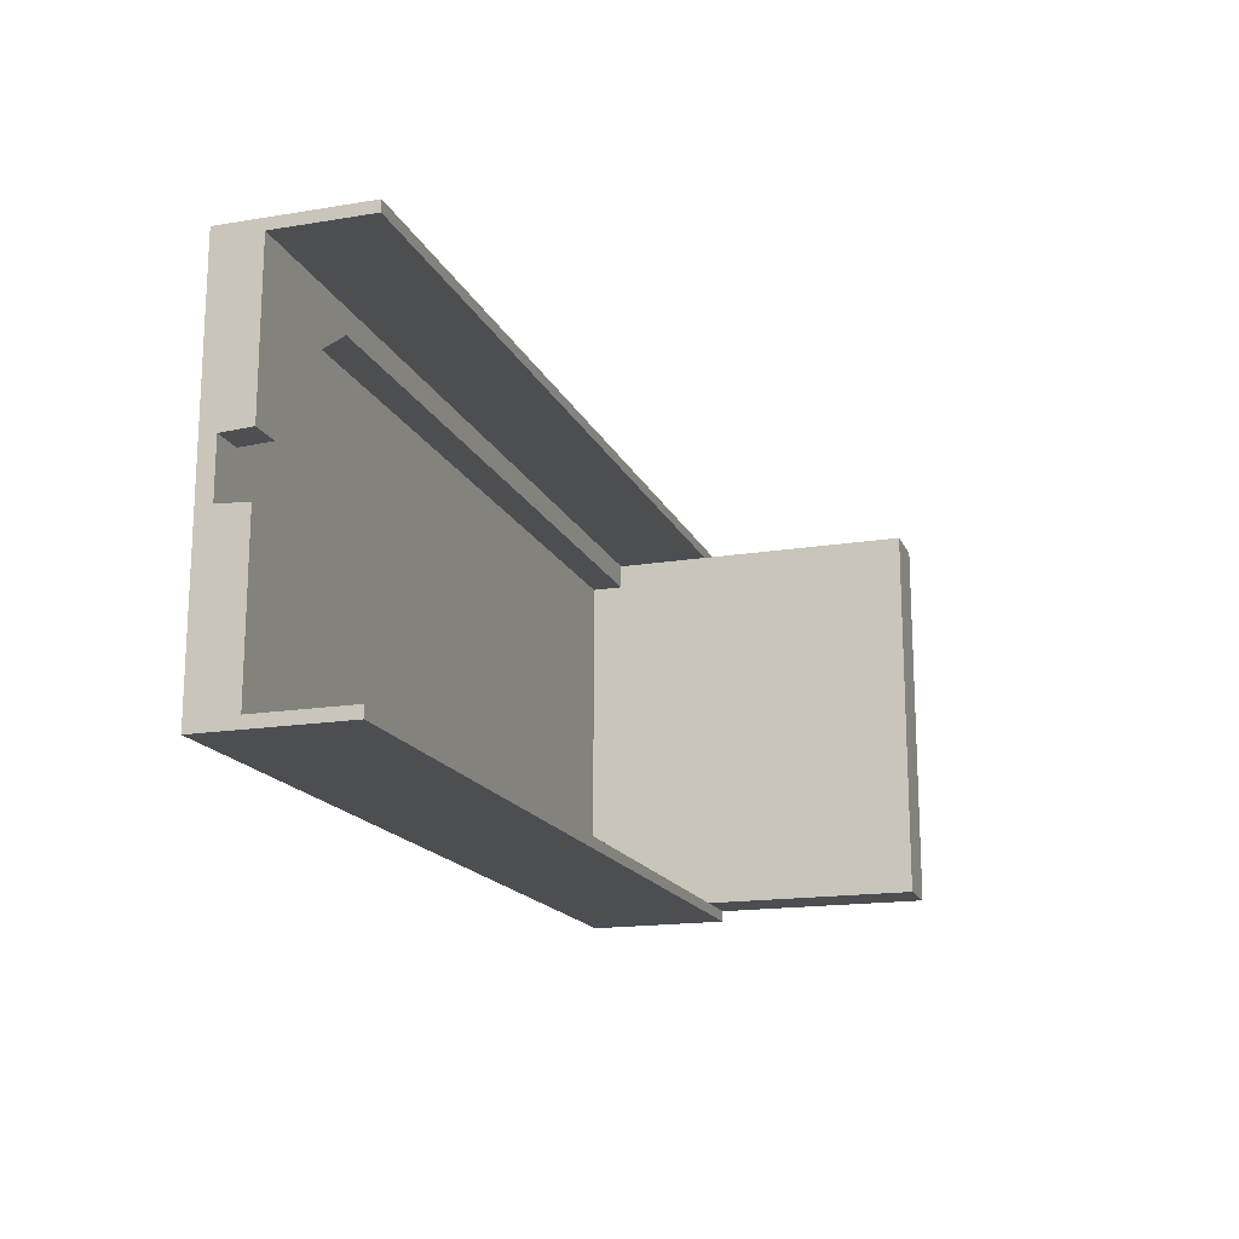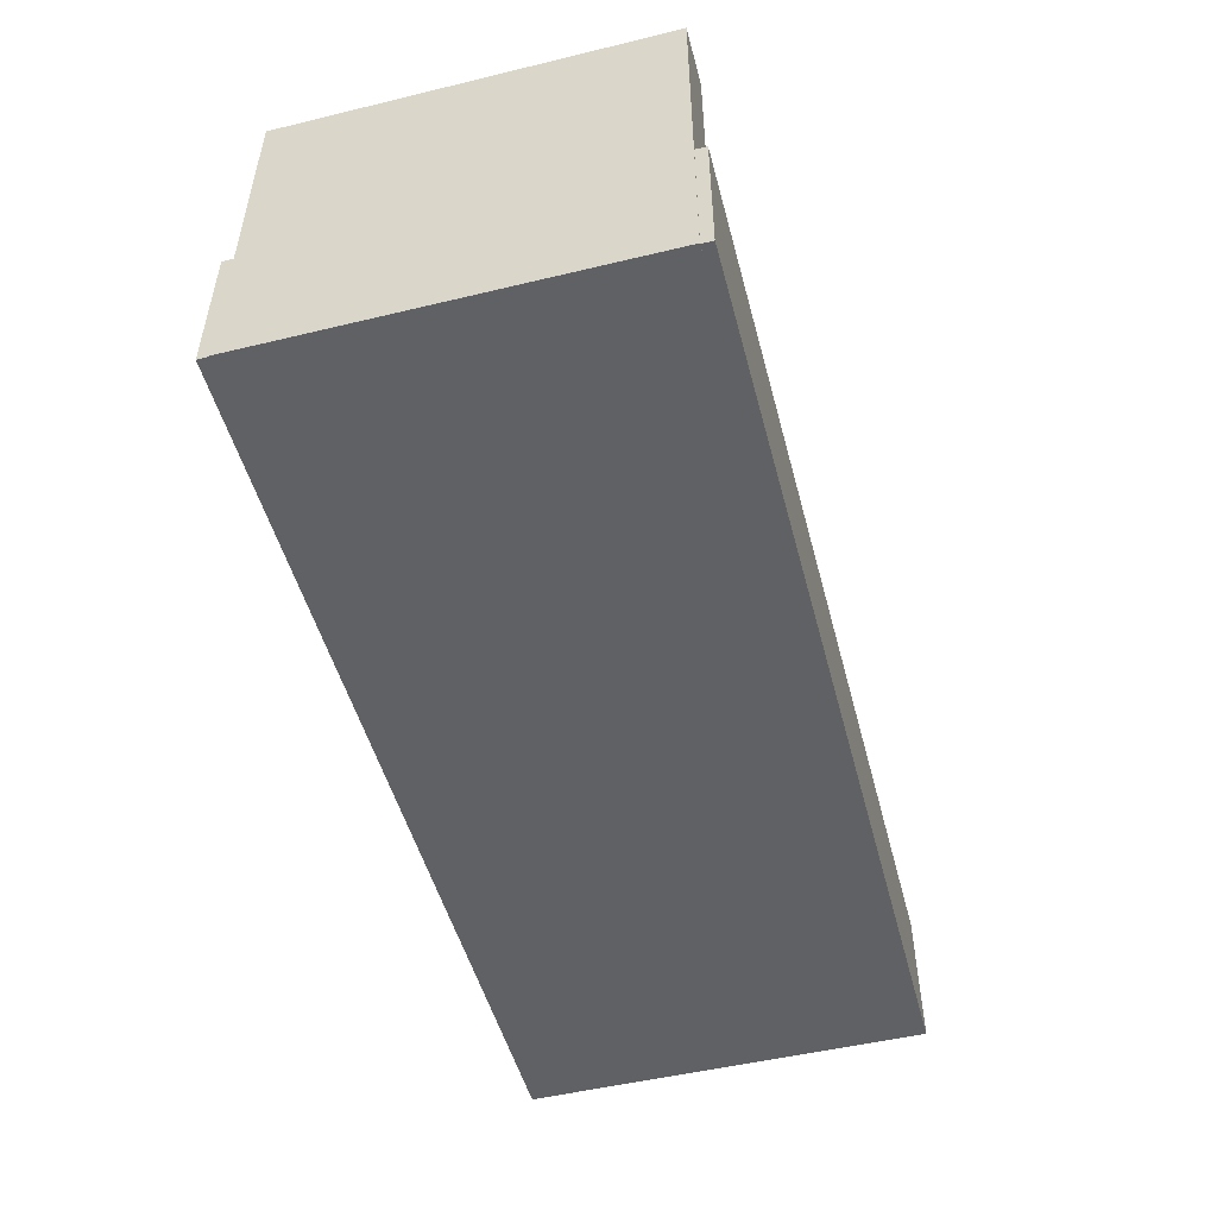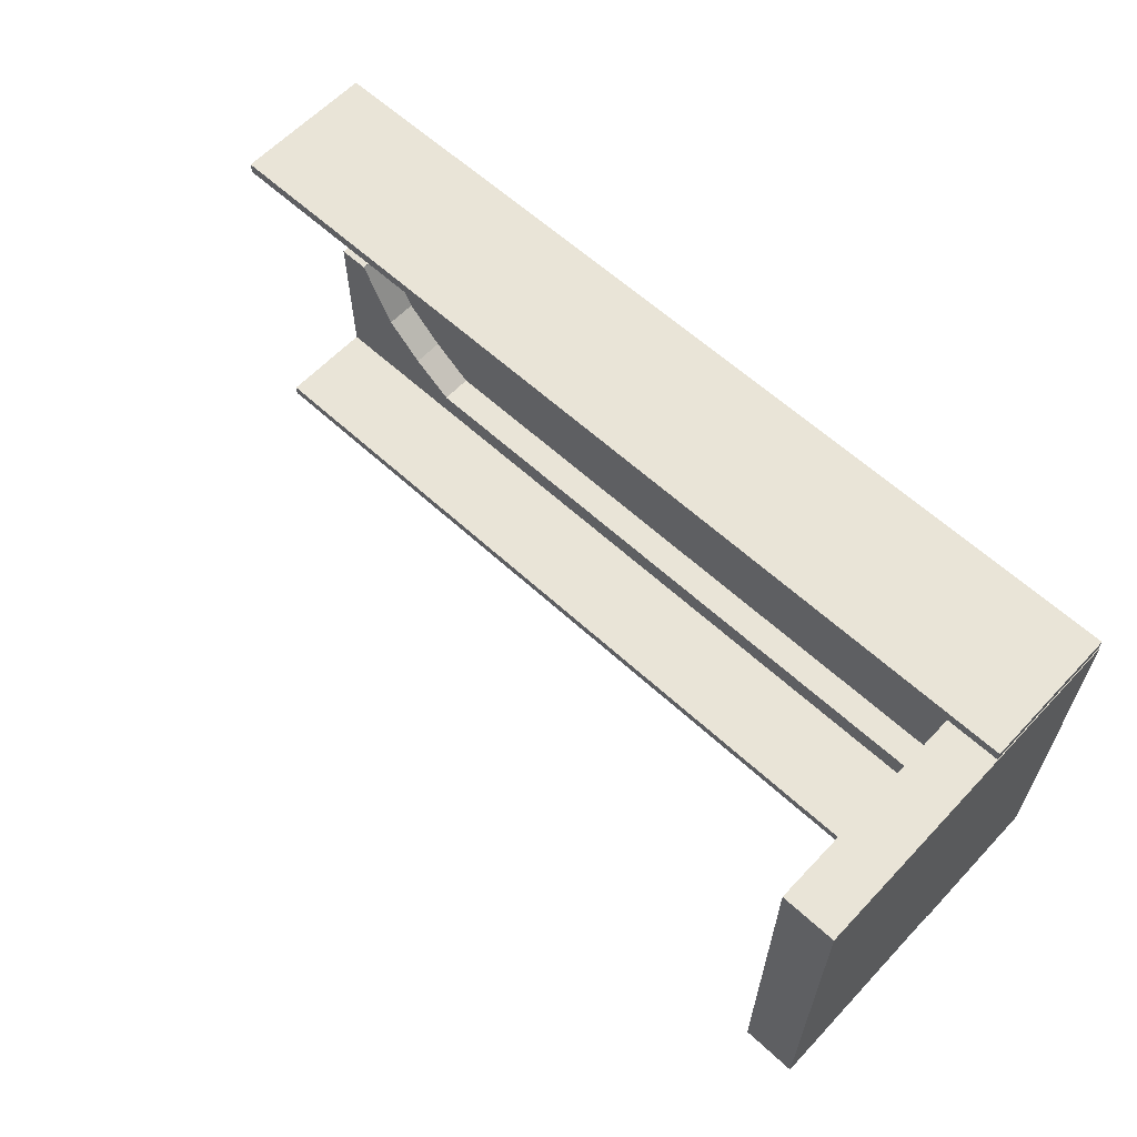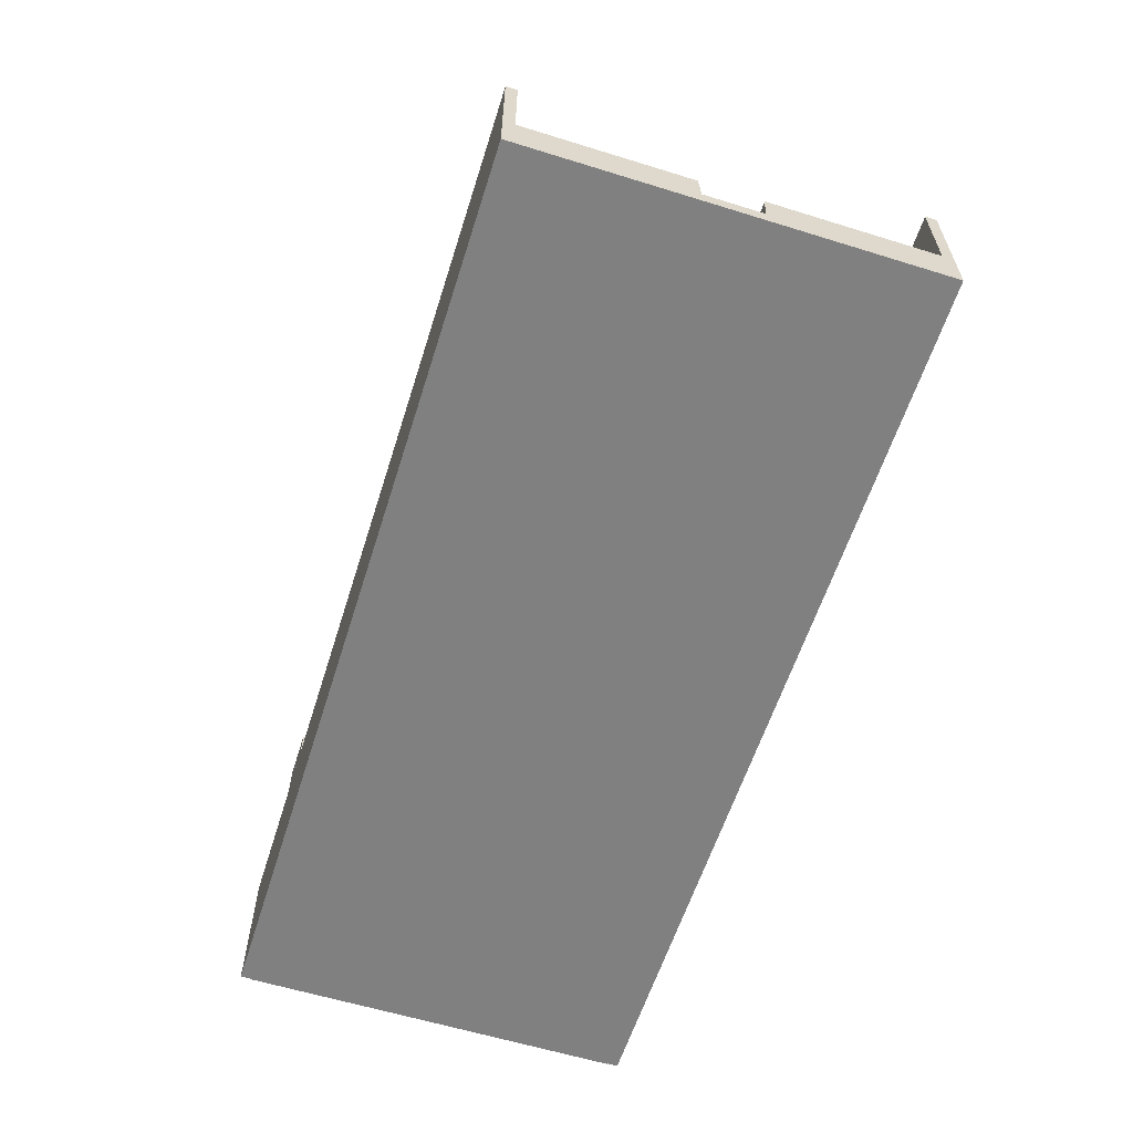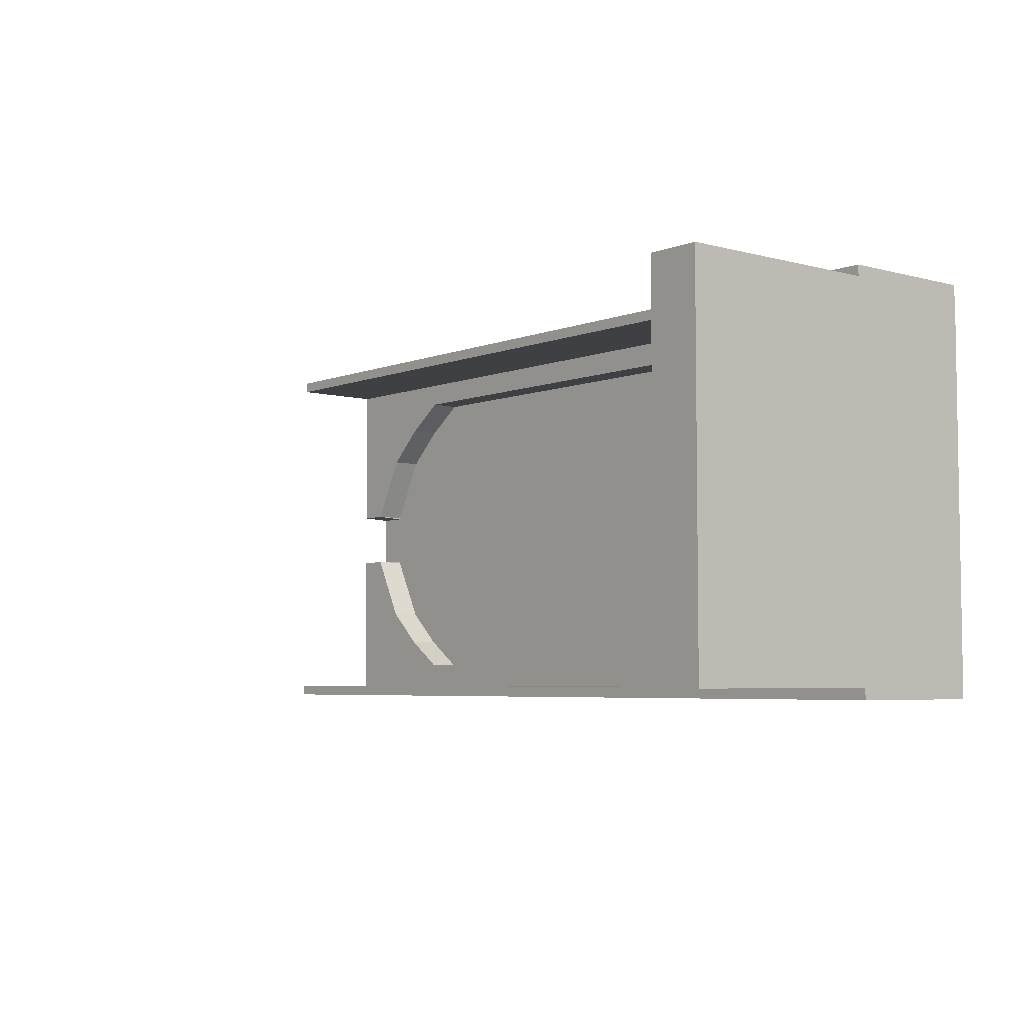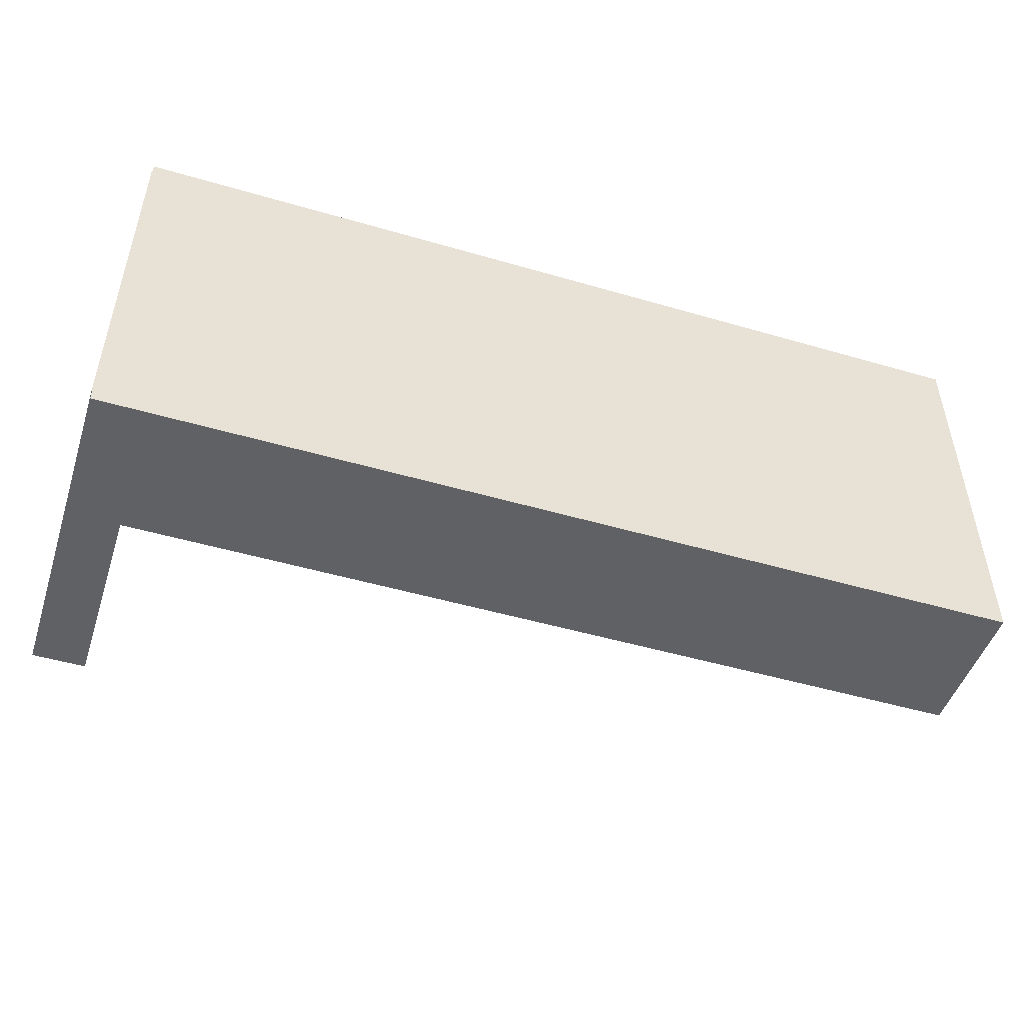
<metadata>
{"format":"obj","ext":"obj","renderer":"f3d","projection":"perspective","resolution":1024,"background":"white","views":[{"elev":-16.8,"azim":108.3,"up":"+Z"},{"elev":-50.4,"azim":-75.2,"up":"+Y"},{"elev":61.2,"azim":-136.9,"up":"+Z"},{"elev":-60.2,"azim":72.4,"up":"+Y"},{"elev":-5.1,"azim":-129.8,"up":"+Z"},{"elev":-48.8,"azim":-18.0,"up":"+Z"}]}
</metadata>
<code>
o Cube
v 7.902 -0.4324 -3.472
v 7.902 -0.4324 3.472
v -7.902 -0.4324 3.472
v -7.902 -0.4324 -3.472
v 7.902 0.4324 -3.472
v 7.902 0.4324 3.472
v -7.902 0.4324 3.472
v -7.902 0.4324 -3.472
v 7.902 -0.4324 -3.675
v 7.902 -0.4324 3.675
v -7.902 -0.4324 3.675
v -7.902 -0.4324 -3.675
v 7.902 0.4324 -3.675
v 7.902 0.4324 3.675
v -7.902 0.4324 3.675
v -7.902 0.4324 -3.675
v 7.902 0.4324 -3.472
v 7.902 0.4324 3.472
v -7.902 0.4324 3.472
v -7.902 0.4324 -3.472
v 7.902 0.4324 -3.675
v 7.902 0.4324 3.675
v -7.902 0.4324 3.675
v -7.902 0.4324 -3.675
v 7.902 2.19 -3.472
v 7.902 2.19 3.472
v -7.902 2.19 3.472
v -7.902 2.19 -3.472
v 7.902 2.19 -3.675
v 7.902 2.19 3.675
v -7.902 2.19 3.675
v -7.902 2.19 -3.675
v -8.89 -0.4324 3.472
v -8.89 -0.4324 -3.472
v -8.89 0.4324 3.472
v -8.89 0.4324 -3.472
v -7.902 6.127 3.472
v -7.902 6.127 -3.472
v -8.89 6.127 3.472
v -8.89 6.127 -3.472
v -8.877 -0.4324 3.472
v -8.877 -0.4324 -3.472
v -8.877 0.4324 3.472
v -8.877 0.4324 -3.472
v -8.877 -0.4324 3.675
v -8.877 -0.4324 -3.675
v -8.877 0.4324 3.675
v -8.877 0.4324 -3.675
v -8.877 0.4324 3.472
v -8.877 0.4324 -3.472
v -8.877 0.4324 3.675
v -8.877 0.4324 -3.675
v -8.877 2.19 3.472
v -8.877 2.19 -3.472
v -8.877 2.19 3.675
v -8.877 2.19 -3.675
v 7.323 -0.4324 -3.472
v 7.323 -0.4324 3.472
v 7.323 0.4324 -3.472
v 7.323 0.4324 3.472
v 7.323 -0.4324 -3.675
v 7.323 -0.4324 3.675
v 7.323 0.4324 -3.675
v 7.323 0.4324 3.675
v 7.323 0.4324 -3.472
v 7.323 0.4324 3.472
v 7.323 0.4324 -3.675
v 7.323 0.4324 3.675
v 7.323 2.19 -3.472
v 7.323 2.19 3.472
v 7.323 2.19 -3.675
v 7.323 2.19 3.675
v 6.689 -0.4324 -3.472
v 6.689 -0.4324 3.472
v 6.689 0.4324 -3.472
v 6.689 0.4324 3.472
v 6.689 -0.4324 -3.675
v 6.689 -0.4324 3.675
v 6.689 0.4324 -3.675
v 6.689 0.4324 3.675
v 6.689 0.4324 -3.472
v 6.689 0.4324 3.472
v 6.689 0.4324 -3.675
v 6.689 0.4324 3.675
v 6.689 2.19 -3.472
v 6.689 2.19 3.472
v 6.689 2.19 -3.675
v 6.689 2.19 3.675
v 5.977 -0.4324 -3.472
v 5.977 -0.4324 3.472
v 5.977 0.4324 -3.472
v 5.977 0.4324 3.472
v 5.977 -0.4324 -3.675
v 5.977 -0.4324 3.675
v 5.977 0.4324 -3.675
v 5.977 0.4324 3.675
v 5.977 0.4324 -3.472
v 5.977 0.4324 3.472
v 5.977 0.4324 -3.675
v 5.977 0.4324 3.675
v 5.977 2.19 -3.472
v 5.977 2.19 3.472
v 5.977 2.19 -3.675
v 5.977 2.19 3.675
v 5.199 -0.4324 -3.472
v 5.199 -0.4324 3.472
v 5.199 0.4324 -3.472
v 5.199 0.4324 3.472
v 5.199 -0.4324 -3.675
v 5.199 -0.4324 3.675
v 5.199 0.4324 -3.675
v 5.199 0.4324 3.675
v 5.199 0.4324 -3.472
v 5.199 0.4324 3.472
v 5.199 0.4324 -3.675
v 5.199 0.4324 3.675
v 5.199 2.19 -3.472
v 5.199 2.19 3.472
v 5.199 2.19 -3.675
v 5.199 2.19 3.675
v 7.902 -0.4324 0.5564
v -7.902 -0.4324 3.03
v 7.902 0.4324 0.5564
v -7.902 0.4324 3.03
v -8.89 -0.4324 3.03
v -8.89 0.4324 3.03
v -7.902 6.127 3.03
v -8.89 6.127 3.03
v 7.323 -0.4324 3.03
v 7.323 0.4324 0.5564
v 6.689 -0.4324 3.03
v 6.689 0.4324 1.815
v 5.977 -0.4324 3.03
v 5.977 0.4324 2.481
v 5.199 -0.4324 3.03
v 5.199 0.4324 3.03
v -7.902 -0.4324 -3.002
v -7.902 0.4324 -3.002
v -8.89 -0.4324 -3.002
v -8.89 0.4324 -3.002
v -7.902 6.127 -3.002
v -8.89 6.127 -3.002
v 7.323 -0.4324 -3.002
v 6.689 -0.4324 -3.002
v 5.977 -0.4324 -3.002
v 5.199 -0.4324 -3.002
v 7.902 -0.4324 -0.528
v 7.902 0.4324 -0.528
v 7.323 0.4324 -0.528
v 6.689 0.4324 -1.787
v 5.977 0.4324 -2.452
v 5.199 0.4324 -3.002
v -7.902 -0.1461 3.03
v 7.323 -0.1461 0.5564
v 6.689 -0.1461 1.815
v 5.977 -0.1461 2.481
v 5.199 -0.1461 3.03
v -7.902 -0.1461 -3.002
v 7.323 -0.1461 -0.528
v 6.689 -0.1461 -1.787
v 5.977 -0.1461 -2.452
v 5.199 -0.1461 -3.002
v -7.902 -0.4324 2.871
v -7.902 0.4324 2.871
v -8.89 -0.4324 2.871
v -8.89 0.4324 2.871
v -7.902 6.127 2.871
v -8.89 6.127 2.871
v 7.323 -0.4324 2.871
v 6.689 -0.4324 2.871
v 5.977 -0.4324 2.871
v 5.199 -0.4324 2.871
v 7.902 -0.4324 0.5278
v 7.902 -0.1445 0.5278
v 7.323 -0.1445 0.5278
v -7.902 -0.1461 2.871
v 7.323 -0.1461 0.5278
v 6.689 -0.1461 1.72
v 5.977 -0.1461 2.35
v 5.199 -0.1461 2.871
v -7.902 -0.4324 -2.812
v -7.902 0.4324 -2.812
v -8.89 -0.4324 -2.812
v -8.89 0.4324 -2.812
v -7.902 6.127 -2.812
v -8.89 6.127 -2.812
v 7.323 -0.4324 -2.812
v 6.689 -0.4324 -2.812
v 5.977 -0.4324 -2.812
v 5.199 -0.4324 -2.812
v 7.902 -0.4324 -0.4939
v 7.902 -0.1445 -0.4939
v 7.323 -0.1445 -0.4939
v -7.902 -0.1461 -2.812
v 7.323 -0.1461 -0.4939
v 6.689 -0.1461 -1.674
v 5.977 -0.1461 -2.297
v 5.199 -0.1461 -2.812
f 106 3 122
f 124 7 108
f 121 123 6
f 8 20 24
f 36 40 38
f 13 21 17
f 110 112 15
f 109 12 16
f 32 24 52
f 7 43 47
f 2 6 14
f 2 10 62
f 5 1 9
f 105 4 12
f 27 19 49
f 21 29 25
f 15 23 19
f 6 18 22
f 14 22 68
f 16 24 115
f 7 19 114
f 5 17 65
f 25 29 71
f 27 31 120
f 20 50 52
f 18 26 30
f 22 30 72
f 24 32 119
f 19 27 118
f 17 25 69
f 140 36 34
f 4 34 36
f 3 7 35
f 3 33 125
f 38 40 142
f 7 37 39
f 35 39 128
f 8 38 141
f 44 48 46
f 41 45 47
f 50 54 56
f 51 55 53
f 3 41 43
f 12 46 48
f 32 56 54
f 4 42 46
f 31 55 51
f 16 48 44
f 23 51 49
f 28 54 50
f 4 8 44
f 11 15 47
f 27 53 55
f 11 45 41
f 121 2 58
f 130 60 6
f 10 14 64
f 13 9 61
f 58 62 78
f 1 57 61
f 64 68 84
f 63 67 21
f 60 66 18
f 59 65 81
f 69 71 87
f 70 72 30
f 68 72 88
f 67 71 29
f 66 70 26
f 65 69 85
f 58 74 131
f 130 132 76
f 62 64 80
f 63 61 77
f 57 73 77
f 79 83 67
f 76 82 66
f 86 88 72
f 83 87 71
f 82 86 70
f 74 78 94
f 80 84 100
f 75 81 97
f 85 87 103
f 84 88 104
f 81 85 101
f 74 90 133
f 132 134 92
f 78 80 96
f 79 77 93
f 73 89 93
f 95 99 83
f 92 98 82
f 102 104 88
f 99 103 87
f 98 102 86
f 90 94 110
f 96 100 116
f 91 97 113
f 101 103 119
f 116 100 104
f 113 97 101
f 90 106 135
f 134 136 108
f 94 96 112
f 95 93 109
f 89 105 109
f 111 115 99
f 108 114 98
f 118 120 104
f 99 115 119
f 98 114 118
f 106 110 11
f 112 116 23
f 107 113 20
f 117 119 32
f 116 120 31
f 113 117 28
f 172 135 122
f 138 158 162
f 173 174 123
f 33 35 126
f 122 125 165
f 37 127 128
f 126 128 168
f 124 127 37
f 173 121 129
f 175 130 123
f 129 131 170
f 150 160 159
f 131 133 171
f 151 161 160
f 133 135 172
f 152 162 161
f 184 140 139
f 141 142 186
f 138 141 185
f 105 146 137
f 8 138 152
f 1 5 148
f 4 137 139
f 140 142 40
f 147 143 57
f 5 59 149
f 143 144 73
f 75 150 149
f 144 145 89
f 91 151 150
f 145 146 105
f 107 152 151
f 176 153 157
f 177 178 155
f 178 179 156
f 179 180 157
f 149 159 195
f 124 153 176
f 134 156 157
f 132 155 156
f 130 154 155
f 136 157 153
f 190 172 163
f 191 192 174
f 181 163 165
f 166 168 186
f 191 173 169
f 192 193 175
f 169 170 188
f 170 171 189
f 189 171 172
f 125 126 166
f 167 168 128
f 164 167 127
f 198 194 176
f 195 196 178
f 196 197 179
f 197 198 180
f 130 175 177
f 164 176 194
f 166 184 183
f 185 186 168
f 182 185 167
f 193 195 177
f 190 181 137
f 148 192 191
f 181 183 139
f 184 186 142
f 191 187 143
f 148 149 193
f 187 188 144
f 188 189 145
f 189 190 146
f 158 194 198
f 160 196 195
f 161 197 196
f 162 198 197
f 182 194 158
f 135 106 122
f 136 124 108
f 2 121 6
f 16 8 24
f 8 36 38
f 5 13 17
f 11 110 15
f 111 109 16
f 56 32 52
f 15 7 47
f 10 2 14
f 58 2 62
f 13 5 9
f 109 105 12
f 53 27 49
f 17 21 25
f 7 15 19
f 14 6 22
f 64 14 68
f 111 16 115
f 108 7 114
f 59 5 65
f 69 25 71
f 118 27 120
f 24 20 52
f 22 18 30
f 68 22 72
f 115 24 119
f 114 19 118
f 65 17 69
f 139 140 34
f 8 4 36
f 33 3 35
f 122 3 125
f 141 38 142
f 35 7 39
f 126 35 128
f 138 8 141
f 42 44 46
f 43 41 47
f 52 50 56
f 49 51 53
f 7 3 43
f 16 12 48
f 28 32 54
f 12 4 46
f 23 31 51
f 8 16 44
f 19 23 49
f 20 28 50
f 42 4 44
f 45 11 47
f 31 27 55
f 3 11 41
f 129 121 58
f 123 130 6
f 62 10 64
f 63 13 61
f 74 58 78
f 9 1 61
f 80 64 84
f 13 63 21
f 6 60 18
f 75 59 81
f 85 69 87
f 26 70 30
f 84 68 88
f 21 67 29
f 18 66 26
f 81 65 85
f 129 58 131
f 60 130 76
f 78 62 80
f 79 63 77
f 61 57 77
f 63 79 67
f 60 76 66
f 70 86 72
f 67 83 71
f 66 82 70
f 90 74 94
f 96 80 100
f 91 75 97
f 101 85 103
f 100 84 104
f 97 81 101
f 131 74 133
f 76 132 92
f 94 78 96
f 95 79 93
f 77 73 93
f 79 95 83
f 76 92 82
f 86 102 88
f 83 99 87
f 82 98 86
f 106 90 110
f 112 96 116
f 107 91 113
f 117 101 119
f 120 116 104
f 117 113 101
f 133 90 135
f 92 134 108
f 110 94 112
f 111 95 109
f 93 89 109
f 95 111 99
f 92 108 98
f 102 118 104
f 103 99 119
f 102 98 118
f 3 106 11
f 15 112 23
f 8 107 20
f 28 117 32
f 23 116 31
f 20 113 28
f 163 172 122
f 152 138 162
f 121 173 123
f 125 33 126
f 163 122 165
f 39 37 128
f 166 126 168
f 7 124 37
f 169 173 129
f 174 175 123
f 169 129 170
f 149 150 159
f 170 131 171
f 150 151 160
f 171 133 172
f 151 152 161
f 183 184 139
f 185 141 186
f 182 138 185
f 4 105 137
f 107 8 152
f 147 1 148
f 34 4 139
f 36 140 40
f 1 147 57
f 148 5 149
f 57 143 73
f 59 75 149
f 73 144 89
f 75 91 150
f 89 145 105
f 91 107 151
f 180 176 157
f 154 177 155
f 155 178 156
f 156 179 157
f 193 149 195
f 164 124 176
f 136 134 157
f 134 132 156
f 132 130 155
f 124 136 153
f 181 190 163
f 173 191 174
f 183 181 165
f 184 166 186
f 187 191 169
f 174 192 175
f 187 169 188
f 188 170 189
f 190 189 172
f 165 125 166
f 127 167 128
f 124 164 127
f 180 198 176
f 177 195 178
f 178 196 179
f 179 197 180
f 154 130 177
f 182 164 194
f 165 166 183
f 167 185 168
f 164 182 167
f 175 193 177
f 146 190 137
f 147 148 191
f 137 181 139
f 140 184 142
f 147 191 143
f 192 148 193
f 143 187 144
f 144 188 145
f 145 189 146
f 162 158 198
f 159 160 195
f 160 161 196
f 161 162 197
f 138 182 158

</code>
